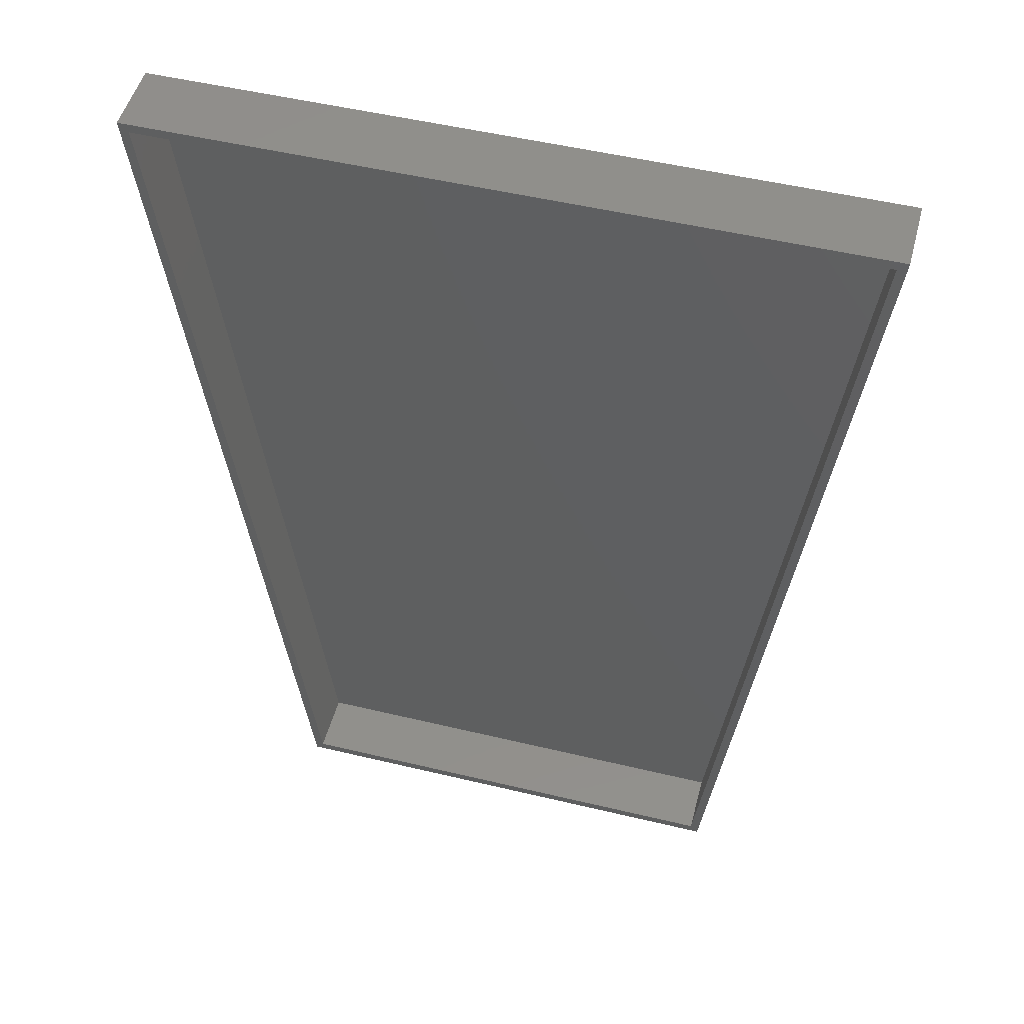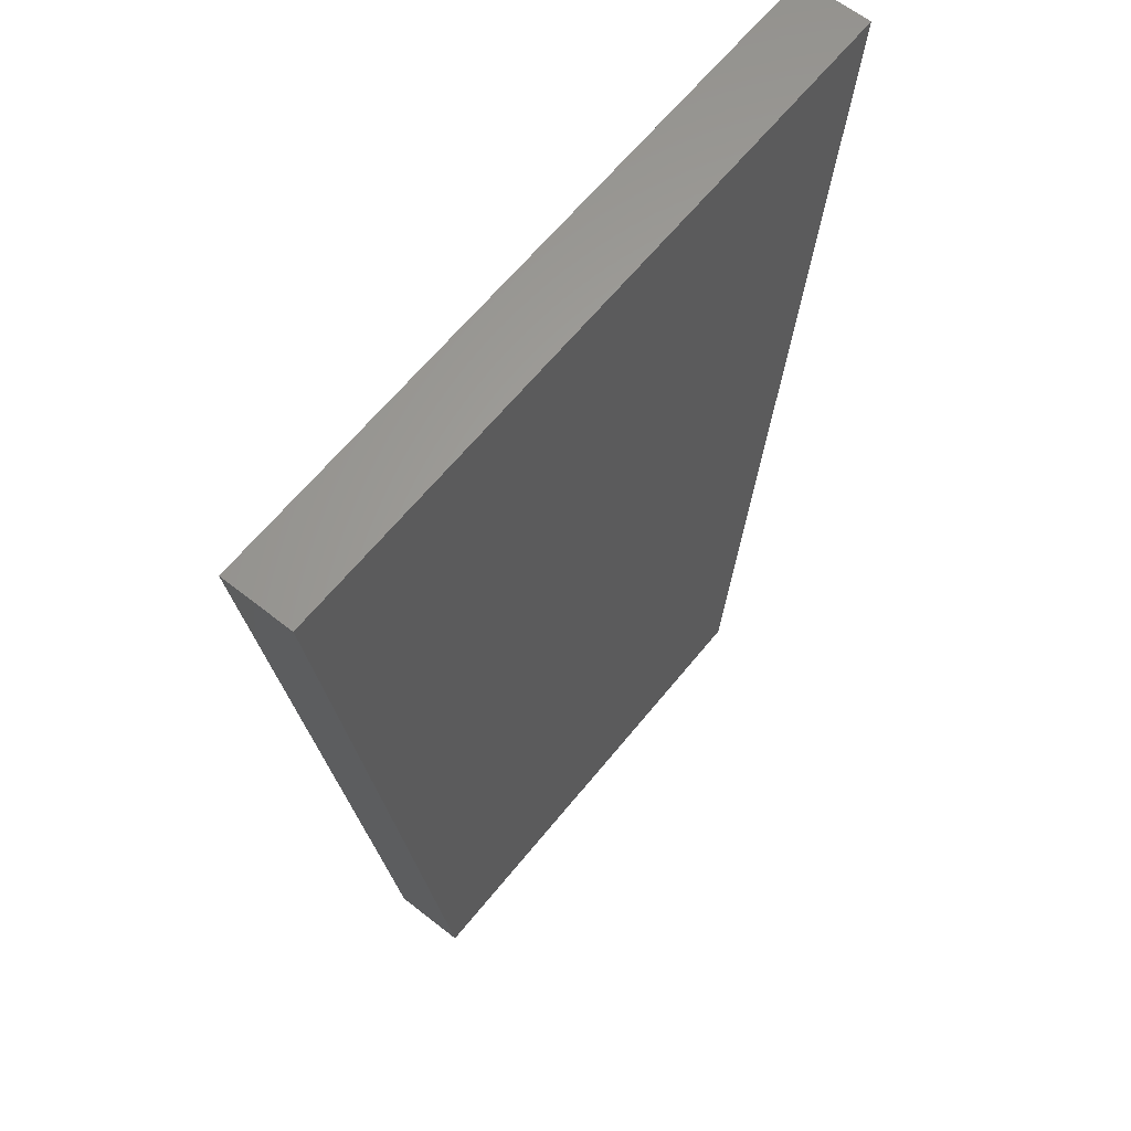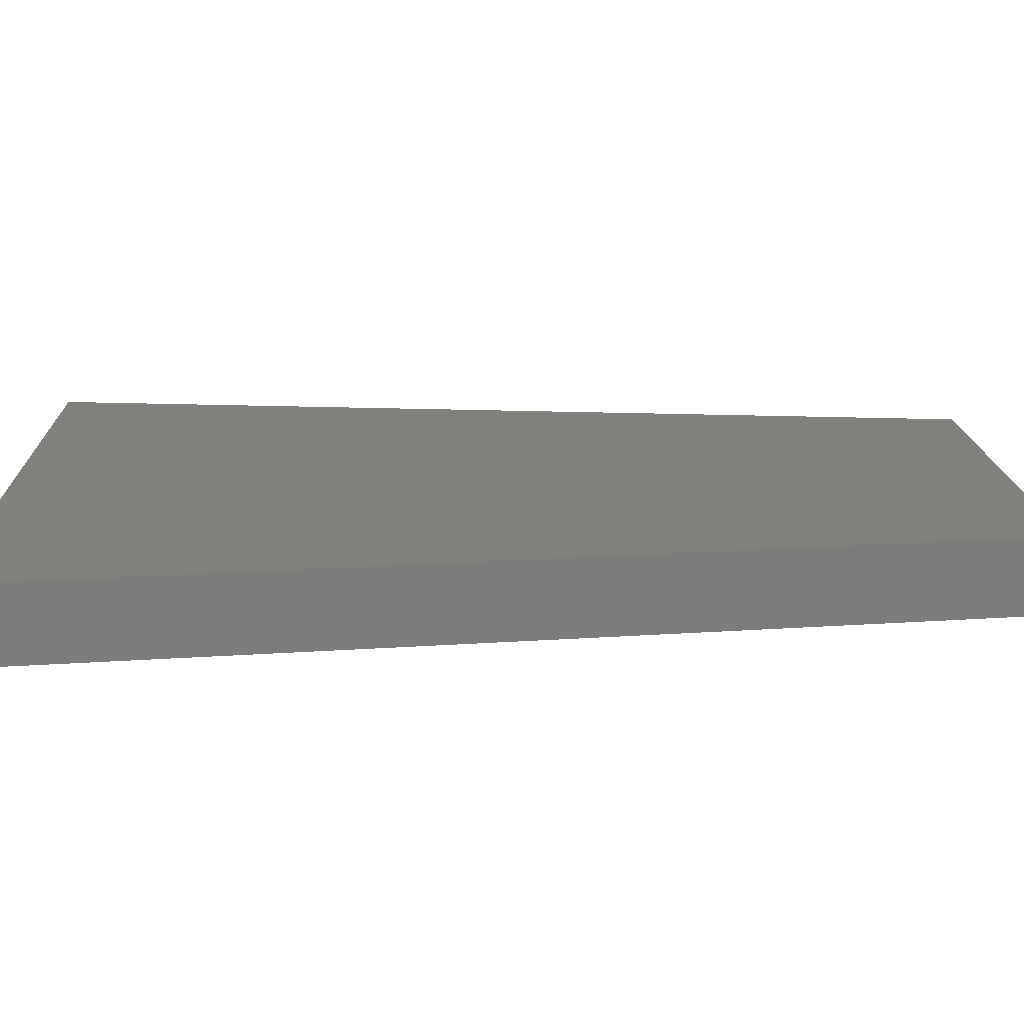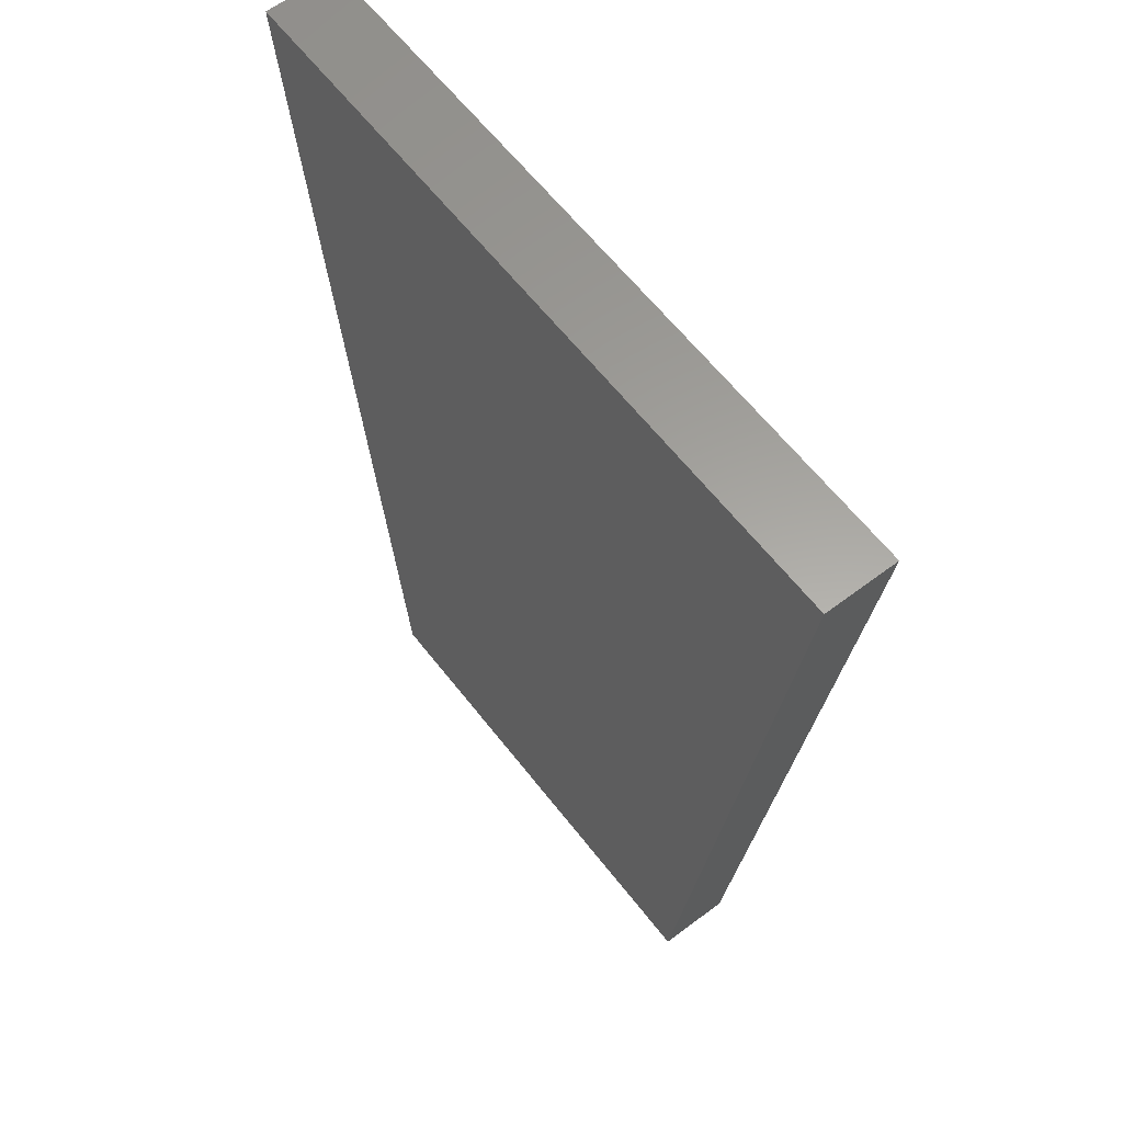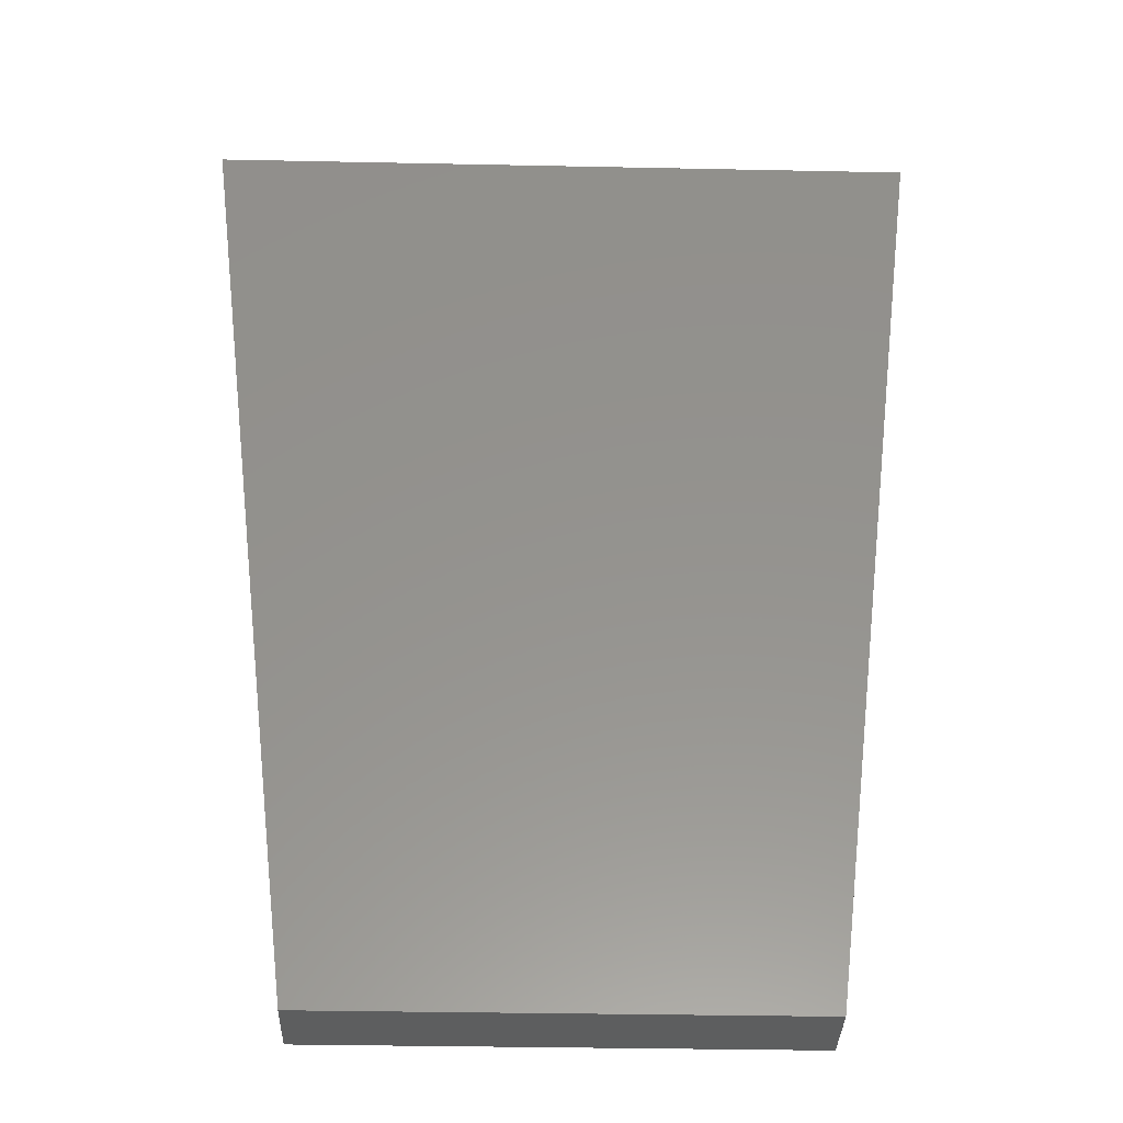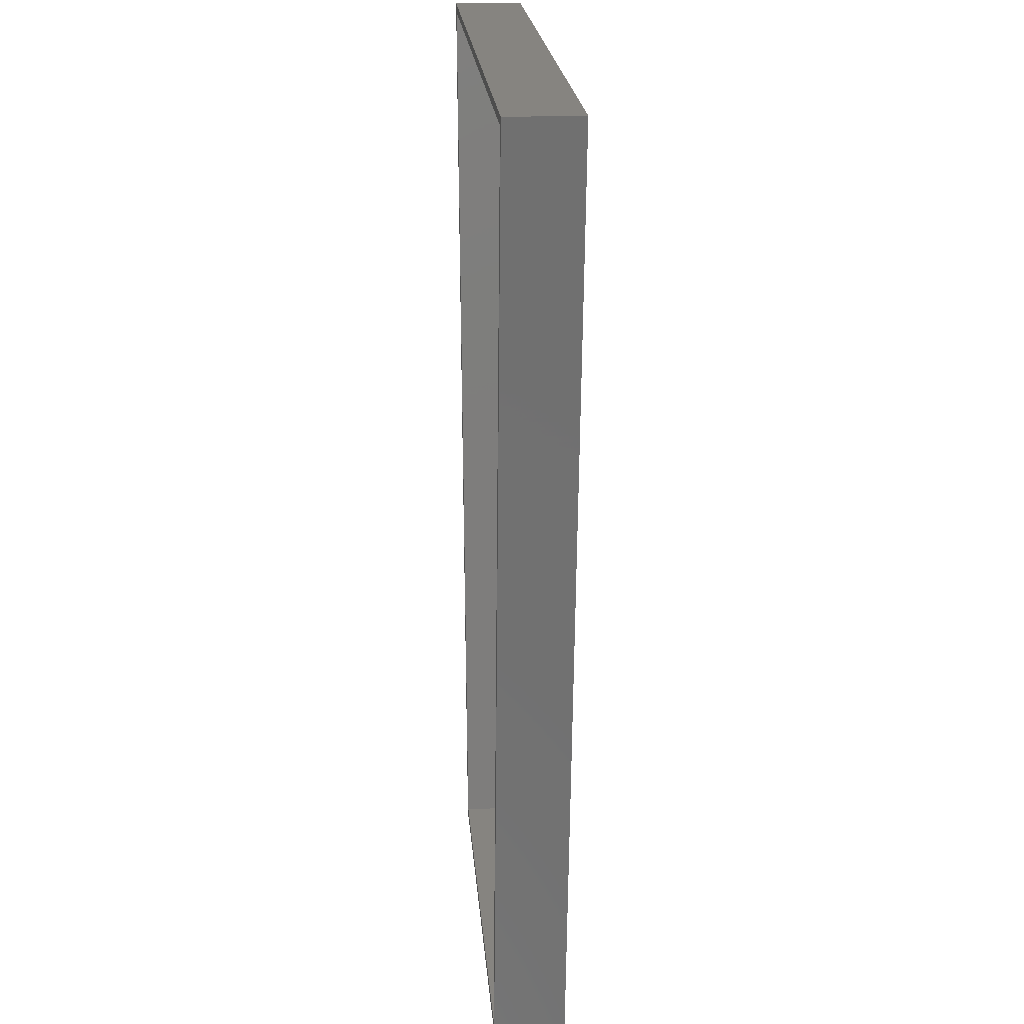
<metadata>
{"format":"stl","ext":"stl","renderer":"f3d","projection":"perspective","resolution":1024,"background":"white","views":[{"elev":50.2,"azim":14.8,"up":"+Z"},{"elev":62.6,"azim":128.7,"up":"+Z"},{"elev":14.7,"azim":88.1,"up":"+Y"},{"elev":61.3,"azim":-127.6,"up":"+Z"},{"elev":-34.0,"azim":178.4,"up":"+Z"},{"elev":20.3,"azim":85.7,"up":"+Z"}]}
</metadata>
<code>
# stl→obj: 16 verts, 28 faces
v -0.2079 -0.0625 -0.75
v -0.201 -0.0625 -0.7422
v -0.3125 -0.0625 0.07812
v 0.2018 -0.0625 -0.75
v 0.1949 -0.0625 -0.7422
v 0.3064 -0.0625 0.07812
v -0.3036 -0.0625 0.07031
v 0.2976 -0.0625 0.07031
v -0.3036 -0.007812 0.07031
v -0.201 -0.007812 -0.7422
v 0.1949 -0.007812 -0.7422
v 0.2976 -0.007812 0.07031
v -0.2079 -4.016e-17 -0.75
v -0.3125 -3.852e-34 0.07812
v 0.2018 -1.742e-17 -0.75
v 0.3064 3.436e-17 0.07812
f 1 2 3
f 1 4 2
f 4 5 2
f 4 6 5
f 7 3 2
f 6 3 7
f 6 7 8
f 6 8 5
f 7 2 9
f 9 2 10
f 2 5 10
f 10 5 11
f 5 8 11
f 11 8 12
f 8 7 12
f 12 7 9
f 10 11 9
f 9 11 12
f 13 14 15
f 15 14 16
f 6 16 3
f 3 16 14
f 4 15 6
f 6 15 16
f 1 13 4
f 4 13 15
f 3 14 1
f 1 14 13

</code>
